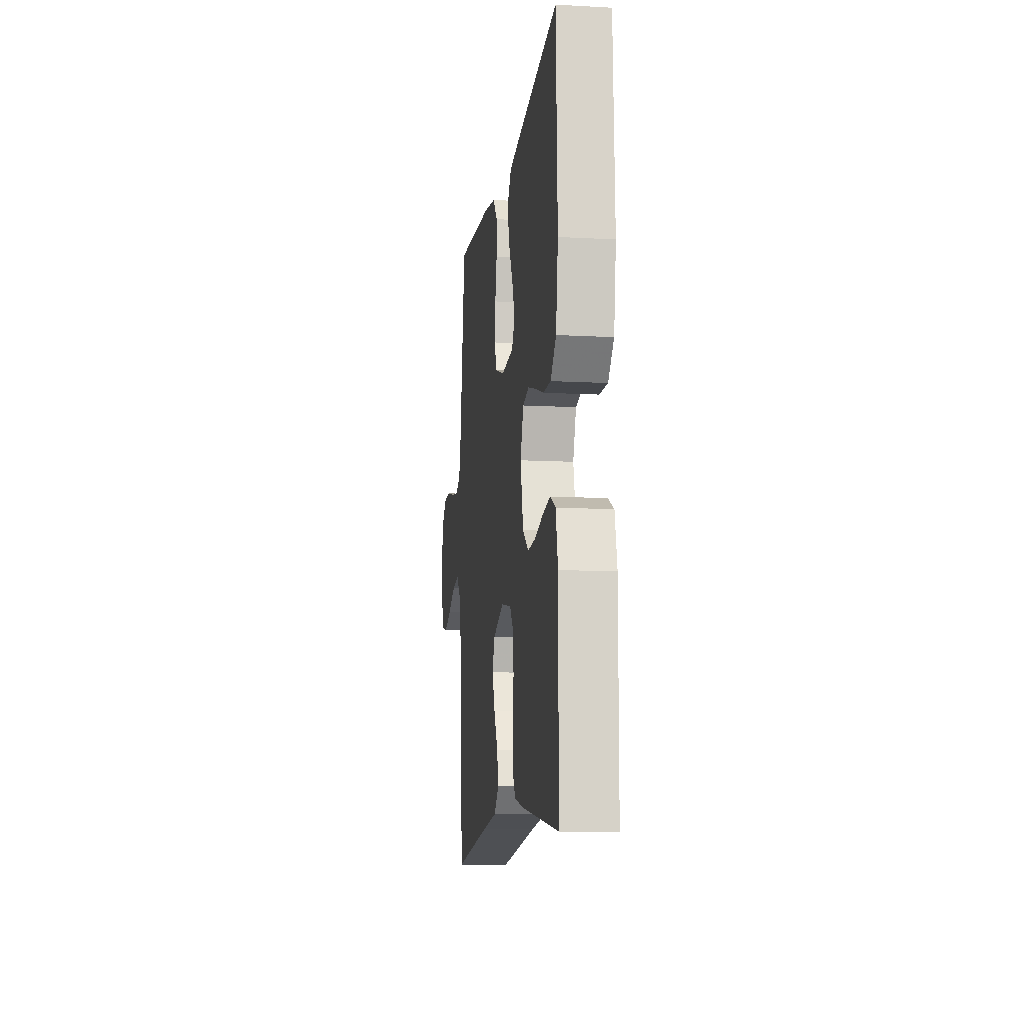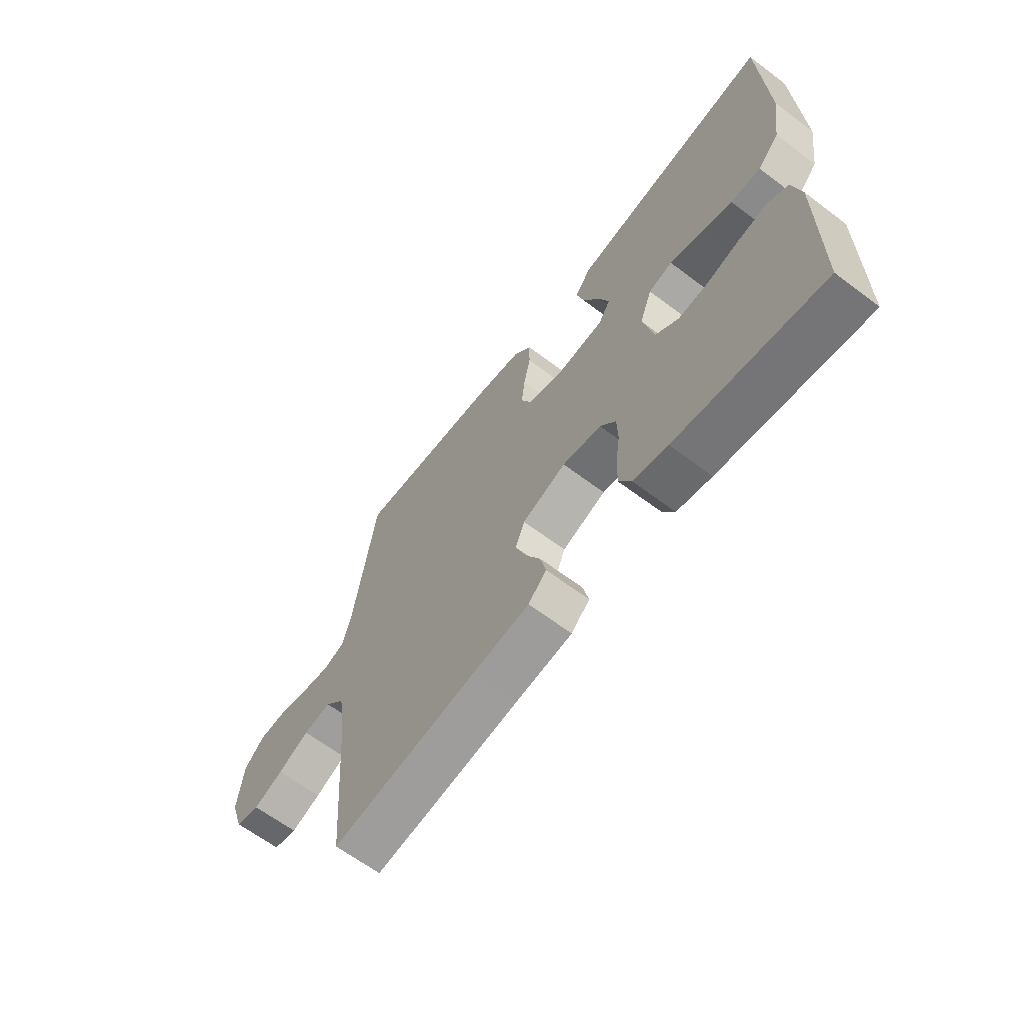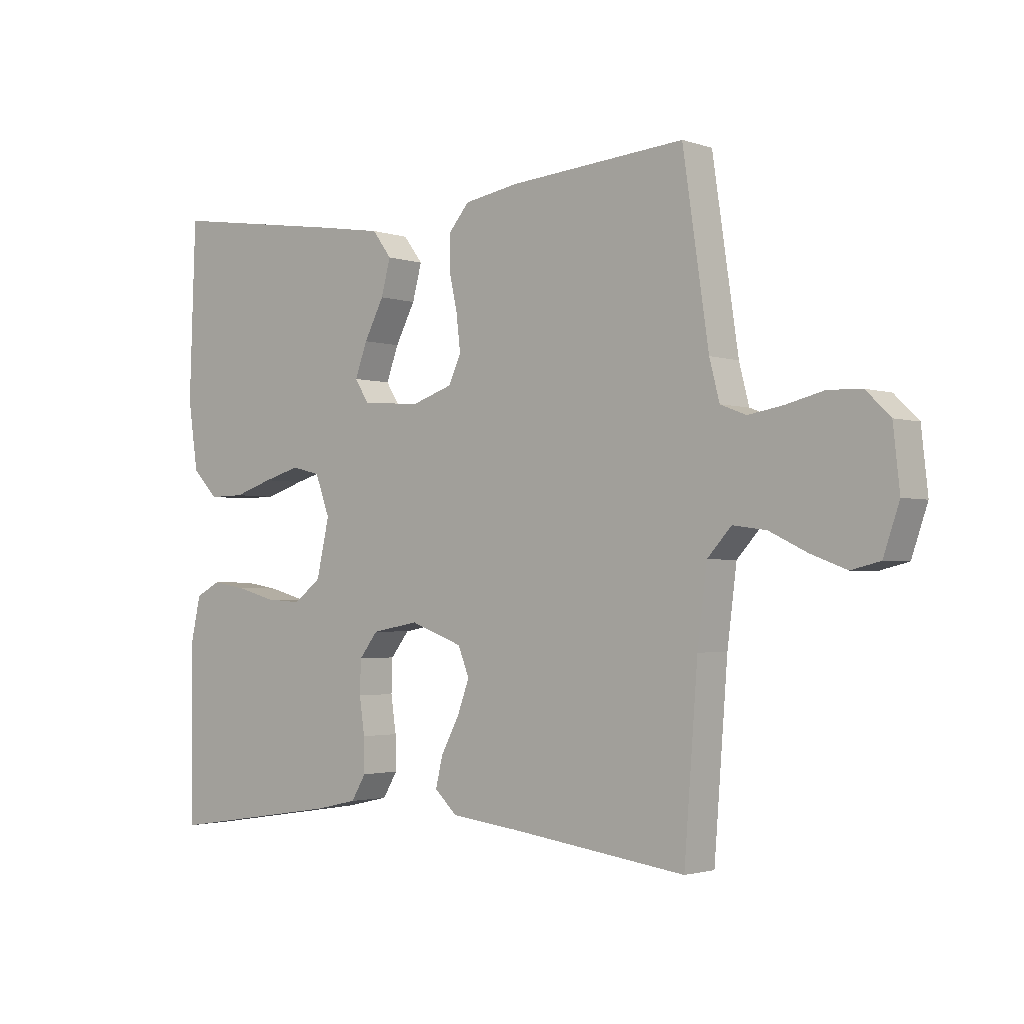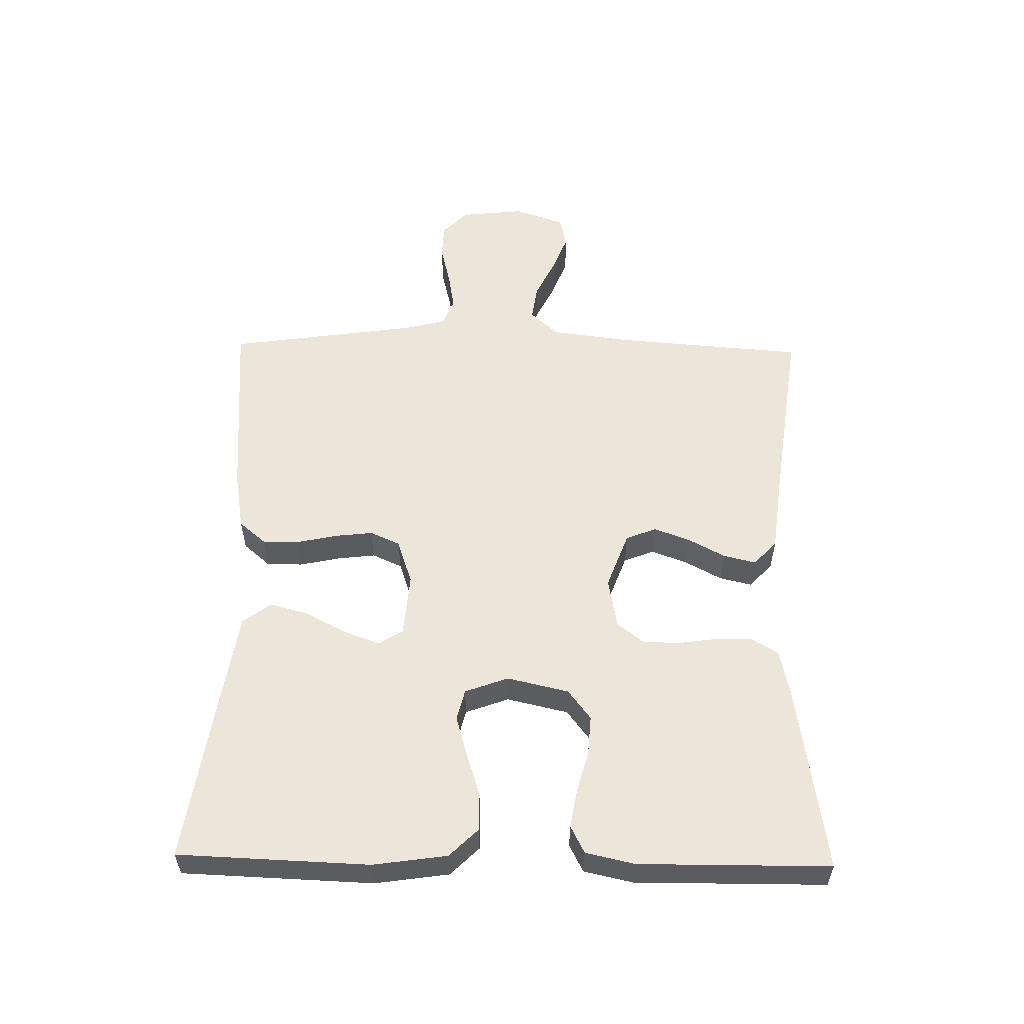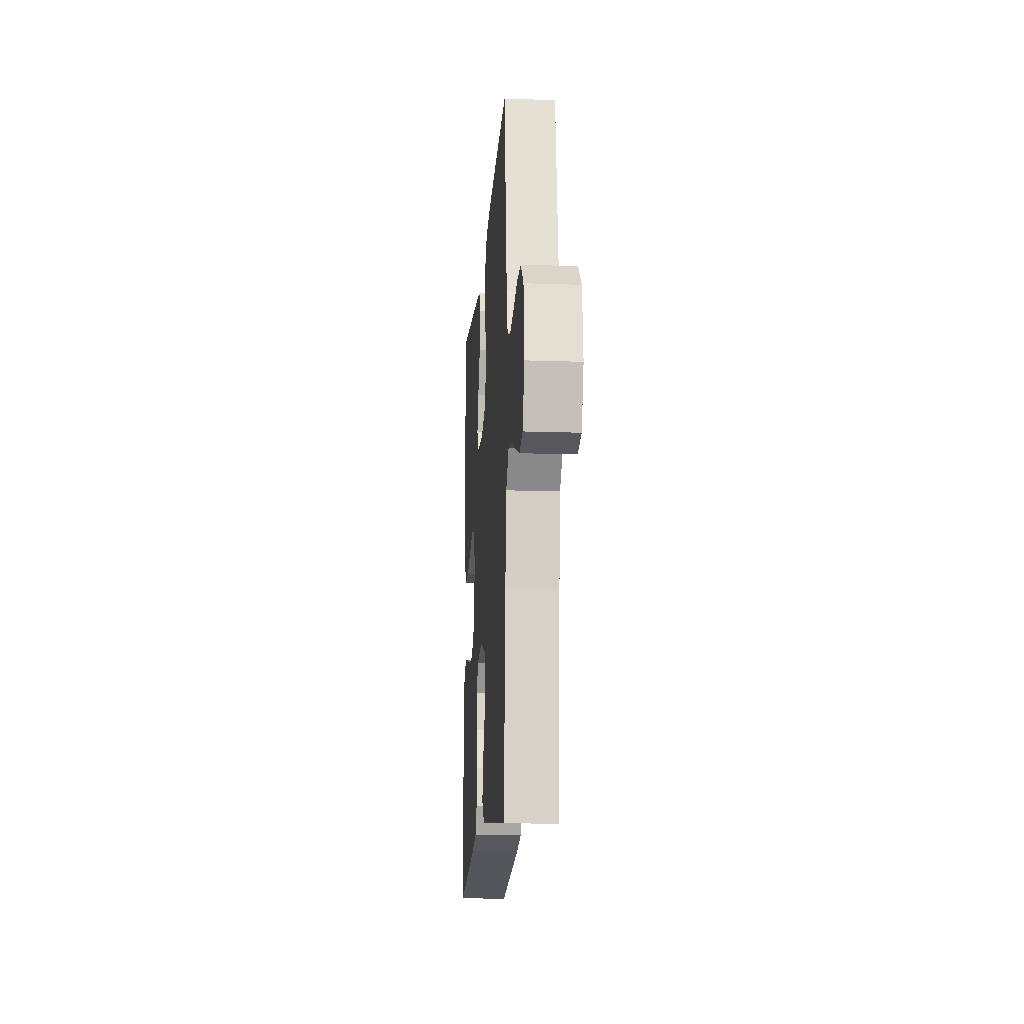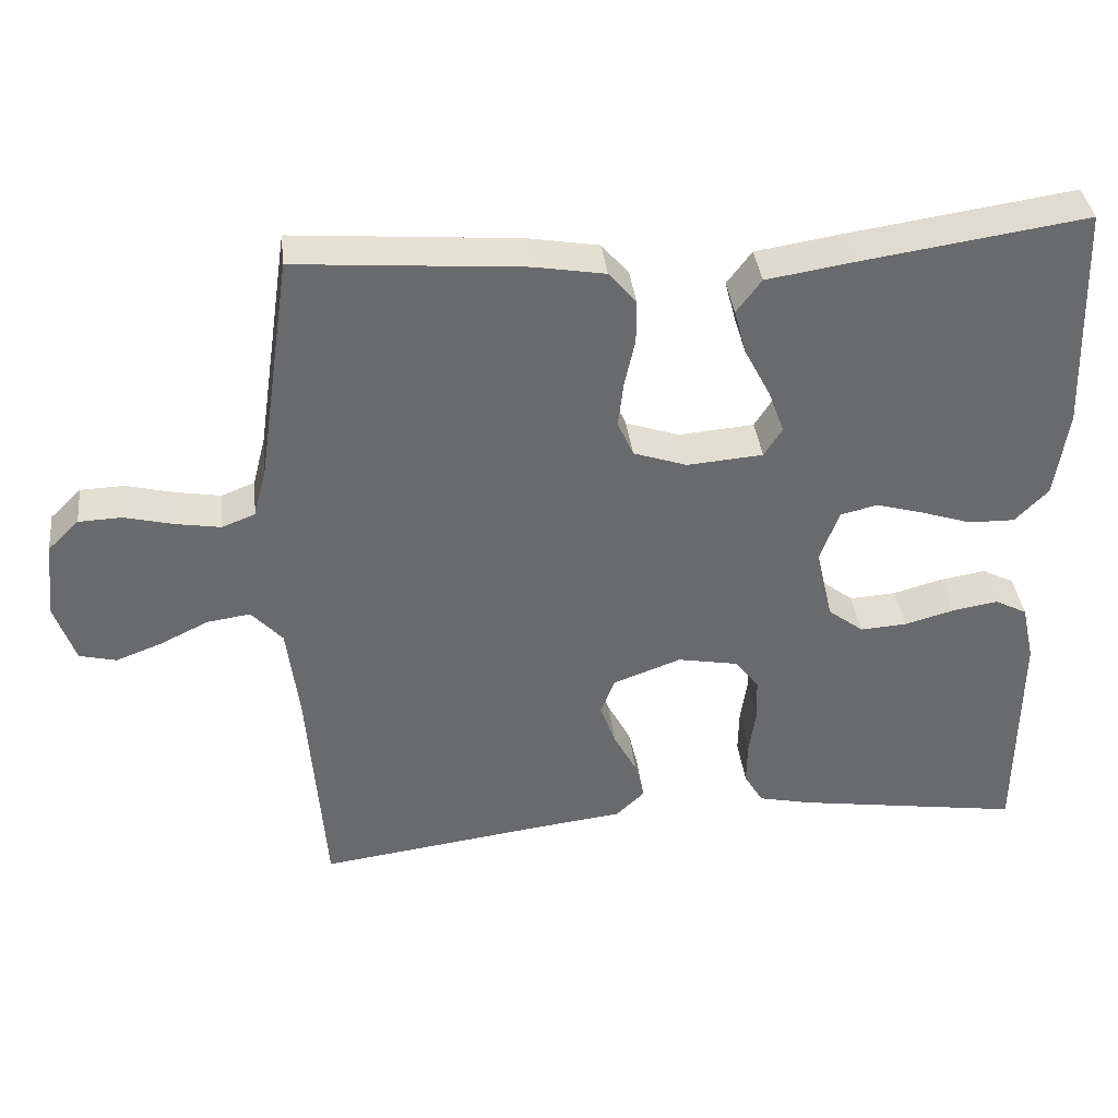
<metadata>
{"format":"obj","ext":"obj","renderer":"f3d","projection":"perspective","resolution":1024,"background":"white","views":[{"elev":-11.2,"azim":82.4,"up":"+Z"},{"elev":-64.2,"azim":52.8,"up":"+Z"},{"elev":-2.2,"azim":-139.4,"up":"+Z"},{"elev":55.7,"azim":91.1,"up":"+Y"},{"elev":-15.3,"azim":-94.2,"up":"+Z"},{"elev":37.4,"azim":-6.6,"up":"+Z"}]}
</metadata>
<code>
v 0.5 0.07 -0.5
v 0.2 0.07 -0.454
v 0.129 0.07 -0.438
v 0.104 0.07 -0.396
v 0.105 0.07 -0.338
v 0.114 0.07 -0.276
v 0.112 0.07 -0.219
v 0.08 0.07 -0.178
v 0 0.07 -0.163
v -0.09 0.07 -0.196
v -0.109 0.07 -0.244
v -0.088 0.07 -0.301
v -0.057 0.07 -0.359
v -0.045 0.07 -0.41
v -0.083 0.07 -0.446
v -0.2 0.07 -0.46
v -0.5 0.07 -0.5
v -0.523 0.07 -0.2
v -0.539 0.07 -0.074
v -0.58 0.07 -0.029
v -0.637 0.07 -0.037
v -0.701 0.07 -0.068
v -0.762 0.07 -0.091
v -0.811 0.07 -0.079
v -0.838 0.07 0
v -0.827 0.07 0.101
v -0.786 0.07 0.141
v -0.729 0.07 0.143
v -0.664 0.07 0.127
v -0.605 0.07 0.117
v -0.561 0.07 0.134
v -0.544 0.07 0.2
v -0.5 0.07 0.5
v -0.2 0.07 0.476
v -0.107 0.07 0.46
v -0.071 0.07 0.418
v -0.071 0.07 0.361
v -0.085 0.07 0.297
v -0.092 0.07 0.237
v -0.071 0.07 0.19
v 0 0.07 0.166
v 0.1 0.07 0.174
v 0.124 0.07 0.212
v 0.103 0.07 0.269
v 0.069 0.07 0.334
v 0.053 0.07 0.394
v 0.086 0.07 0.438
v 0.2 0.07 0.456
v 0.5 0.07 0.5
v 0.511 0.07 0.2
v 0.494 0.07 0.084
v 0.45 0.07 0.039
v 0.389 0.07 0.04
v 0.322 0.07 0.062
v 0.259 0.07 0.08
v 0.21 0.07 0.068
v 0.185 0.07 0
v 0.207 0.07 -0.097
v 0.254 0.07 -0.133
v 0.316 0.07 -0.129
v 0.382 0.07 -0.111
v 0.442 0.07 -0.101
v 0.485 0.07 -0.123
v 0.502 0.07 -0.2
v 0.5 0 -0.5
v 0.2 0 -0.454
v 0.129 0 -0.438
v 0.104 0 -0.396
v 0.105 0 -0.338
v 0.114 0 -0.276
v 0.112 0 -0.219
v 0.08 0 -0.178
v 0 0 -0.163
v -0.09 0 -0.196
v -0.109 0 -0.244
v -0.088 0 -0.301
v -0.057 0 -0.359
v -0.045 0 -0.41
v -0.083 0 -0.446
v -0.2 0 -0.46
v -0.5 0 -0.5
v -0.523 0 -0.2
v -0.539 0 -0.074
v -0.58 0 -0.029
v -0.637 0 -0.037
v -0.701 0 -0.068
v -0.762 0 -0.091
v -0.811 0 -0.079
v -0.838 0 0
v -0.827 0 0.101
v -0.786 0 0.141
v -0.729 0 0.143
v -0.664 0 0.127
v -0.605 0 0.117
v -0.561 0 0.134
v -0.544 0 0.2
v -0.5 0 0.5
v -0.2 0 0.476
v -0.107 0 0.46
v -0.071 0 0.418
v -0.071 0 0.361
v -0.085 0 0.297
v -0.092 0 0.237
v -0.071 0 0.19
v 0 0 0.166
v 0.1 0 0.174
v 0.124 0 0.212
v 0.103 0 0.269
v 0.069 0 0.334
v 0.053 0 0.394
v 0.086 0 0.438
v 0.2 0 0.456
v 0.5 0 0.5
v 0.511 0 0.2
v 0.494 0 0.084
v 0.45 0 0.039
v 0.389 0 0.04
v 0.322 0 0.062
v 0.259 0 0.08
v 0.21 0 0.068
v 0.185 0 0
v 0.207 0 -0.097
v 0.254 0 -0.133
v 0.316 0 -0.129
v 0.382 0 -0.111
v 0.442 0 -0.101
v 0.485 0 -0.123
v 0.502 0 -0.2
f 4 5 6
f 3 4 6
f 2 3 6
f 1 2 6
f 64 1 6
f 63 64 6
f 62 63 6
f 61 62 6
f 60 61 6
f 59 60 6 7
f 58 59 7 8
f 57 58 8 9
f 56 57 9 10
f 52 53 54
f 51 52 54
f 50 51 54
f 49 50 54
f 48 49 54
f 47 48 54
f 46 47 54
f 45 46 54
f 44 45 54
f 43 44 54 55
f 42 43 55 56
f 36 37 38
f 35 36 38
f 34 35 38
f 33 34 38
f 32 33 38
f 31 32 38 39
f 30 31 39 40
f 27 28 29
f 26 27 29
f 25 26 29
f 24 25 29
f 23 24 29
f 22 23 29
f 21 22 29
f 20 21 29 30
f 30 40 41
f 20 30 41
f 19 20 41
f 16 17 18
f 16 18 19
f 15 16 19
f 14 15 19
f 13 14 19
f 12 13 19
f 42 56 10
f 41 42 10
f 19 41 10
f 19 10 11
f 11 12 19
f 70 69 68
f 70 68 67
f 70 67 66
f 70 66 65
f 70 65 128
f 70 128 127
f 70 127 126
f 70 126 125
f 70 125 124
f 71 70 124 123
f 72 71 123 122
f 73 72 122 121
f 74 73 121 120
f 118 117 116
f 118 116 115
f 118 115 114
f 118 114 113
f 118 113 112
f 118 112 111
f 118 111 110
f 118 110 109
f 118 109 108
f 119 118 108 107
f 120 119 107 106
f 102 101 100
f 102 100 99
f 102 99 98
f 102 98 97
f 102 97 96
f 103 102 96 95
f 104 103 95 94
f 93 92 91
f 93 91 90
f 93 90 89
f 93 89 88
f 93 88 87
f 93 87 86
f 93 86 85
f 94 93 85 84
f 105 104 94
f 105 94 84
f 105 84 83
f 82 81 80
f 83 82 80
f 83 80 79
f 83 79 78
f 83 78 77
f 83 77 76
f 74 120 106
f 74 106 105
f 74 105 83
f 75 74 83
f 83 76 75
f 1 65 66 2
f 2 66 67 3
f 3 67 68 4
f 4 68 69 5
f 5 69 70 6
f 6 70 71 7
f 7 71 72 8
f 8 72 73 9
f 9 73 74 10
f 10 74 75 11
f 11 75 76 12
f 12 76 77 13
f 13 77 78 14
f 14 78 79 15
f 15 79 80 16
f 16 80 81 17
f 17 81 82 18
f 18 82 83 19
f 19 83 84 20
f 20 84 85 21
f 21 85 86 22
f 22 86 87 23
f 23 87 88 24
f 24 88 89 25
f 25 89 90 26
f 26 90 91 27
f 27 91 92 28
f 28 92 93 29
f 29 93 94 30
f 30 94 95 31
f 31 95 96 32
f 32 96 97 33
f 33 97 98 34
f 34 98 99 35
f 35 99 100 36
f 36 100 101 37
f 37 101 102 38
f 38 102 103 39
f 39 103 104 40
f 40 104 105 41
f 41 105 106 42
f 42 106 107 43
f 43 107 108 44
f 44 108 109 45
f 45 109 110 46
f 46 110 111 47
f 47 111 112 48
f 48 112 113 49
f 49 113 114 50
f 50 114 115 51
f 51 115 116 52
f 52 116 117 53
f 53 117 118 54
f 54 118 119 55
f 55 119 120 56
f 56 120 121 57
f 57 121 122 58
f 58 122 123 59
f 59 123 124 60
f 60 124 125 61
f 61 125 126 62
f 62 126 127 63
f 63 127 128 64
f 64 128 65 1

</code>
